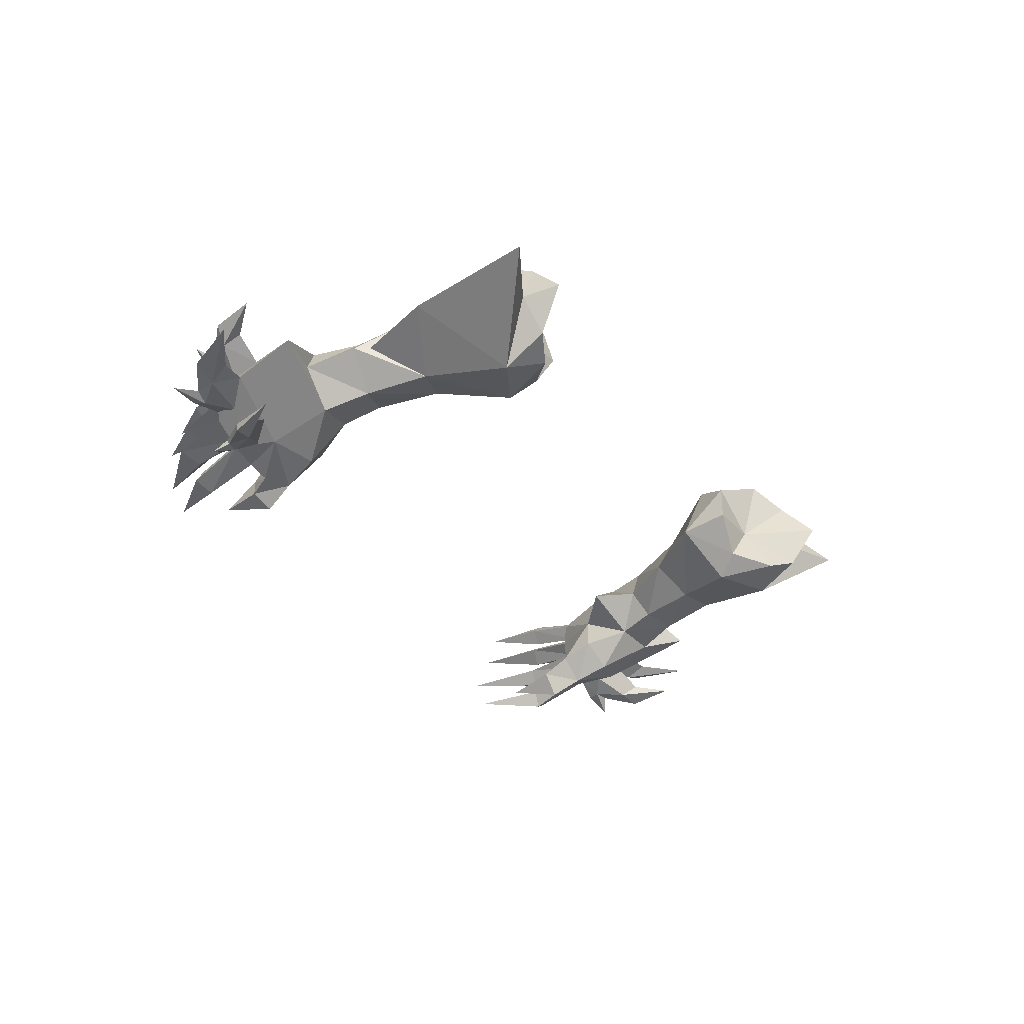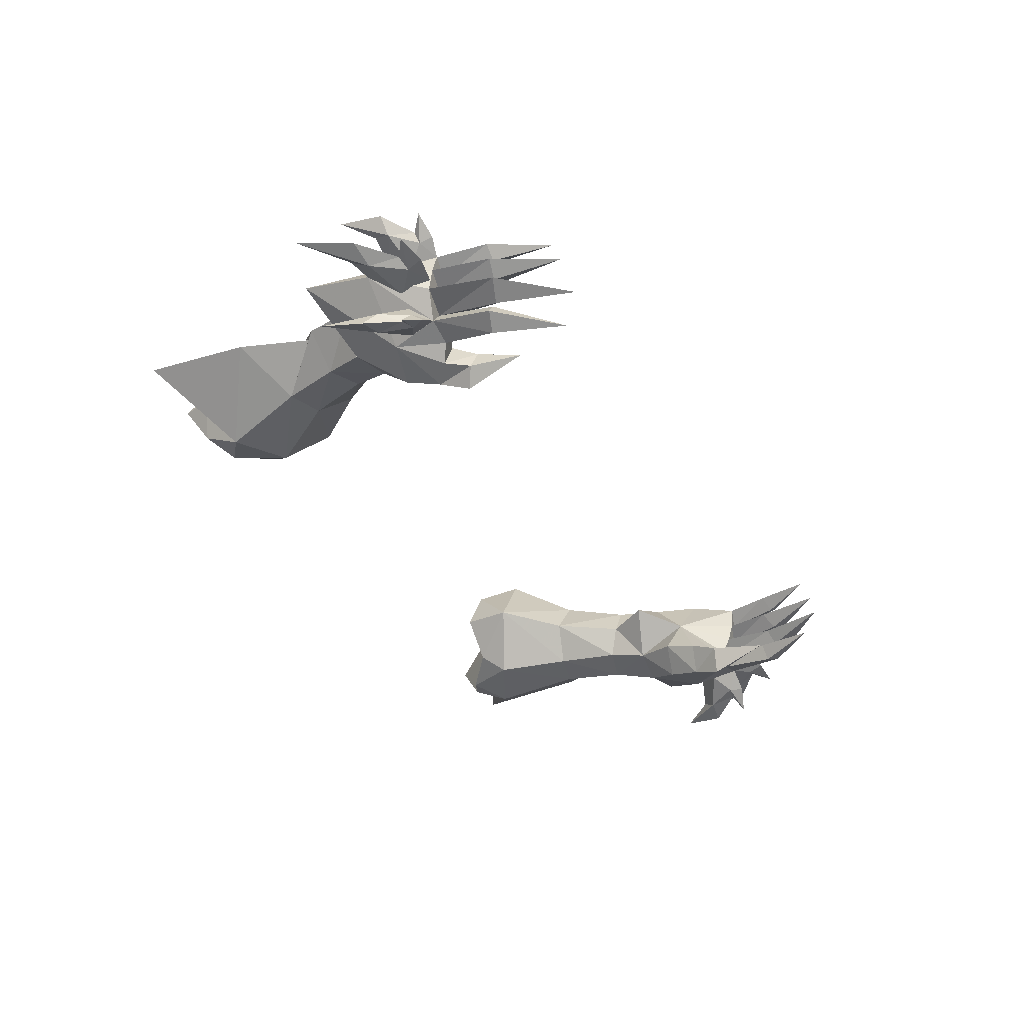
<metadata>
{"format":"obj","ext":"obj","renderer":"f3d","projection":"perspective","resolution":1024,"background":"white","views":[{"elev":-30.0,"azim":-56.9,"up":"+Y"},{"elev":-40.4,"azim":120.7,"up":"+Y"}]}
</metadata>
<code>
g objwarrior_glove_female_35680
v 11.32 -1.904 49.56
v 12.89 -2.185 49.81
v 12.36 -1.705 51.51
v 11.03 -1.491 51.07
v 13.99 -0.6897 49.67
v 13.04 0.6303 49.17
v 12.41 0.8224 50.98
v 13.6 -0.3172 51.7
v 11.69 0.6971 48.79
v 11.14 0.8505 50.54
v 11.31 -3.895 46.8
v 11.62 -3.35 48.18
v 10.61 -2.42 47.88
v 10.56 -2.908 46.54
v 11.02 -4.478 45.62
v 11.61 -3.922 45.23
v 12.05 -3.694 46.15
v 10.52 -3.488 45.44
v 11.72 -2.618 46.04
v 11.41 -3.203 45.04
v 12.74 -3.986 43.56
v 13.49 -3.613 43.26
v 13.53 -2.848 45.76
v 12.56 -3.199 45.79
v 8.995 2.975 55.39
v 11.36 3.011 56.71
v 11.79 1.585 53.5
v 10.27 1.526 52.98
v 10.44 -1.348 53.49
v 9.082 -1.754 56.12
v 7.528 0.2643 55.12
v 9.296 -0.09091 52.7
v 11.8 -1.449 53.9
v 11.1 -1.892 57.26
v 10.52 -0.4247 50.55
v 14.36 -1.001 45.33
v 13.79 -1.056 43.09
v 13.11 -0.4823 43.28
v 13.36 -0.4019 45.48
v 13.53 -2.848 45.76
v 13.49 -3.613 43.26
v 13.12 -3.011 43.31
v 13.1 -2.176 45.77
v 13.12 -3.011 43.31
v 12.37 -3.318 43.64
v 12.28 -2.515 45.73
v 13.1 -2.176 45.77
v 13.4 -1.329 45.57
v 12.59 -0.9281 45.29
v 12.41 -0.9301 43.58
v 13.06 -1.438 43.31
v 13.4 -1.329 45.57
v 13.06 -1.438 43.31
v 13.79 -1.056 43.09
v 14.36 -1.001 45.33
v 12.37 -3.318 43.64
v 12.74 -3.986 43.56
v 12.56 -3.199 45.79
v 12.28 -2.515 45.73
v 12.59 -0.9281 45.29
v 13.36 -0.4019 45.48
v 13.11 -0.4823 43.28
v 12.41 -0.9301 43.58
v 13.07 0.679 43.45
v 13.46 0.4971 45.42
v 14.11 -0.02099 45.31
v 13.61 0.1151 43.34
v 13.3 -1.654 43.17
v 13.4 -1.329 45.57
v 14.31 -1.922 45.48
v 13.84 -2.29 42.9
v 13.3 -1.654 43.17
v 12.41 -2.057 43.45
v 12.46 -1.737 45.44
v 13.4 -1.329 45.57
v 13.36 -0.4019 45.48
v 12.79 0.1254 45.28
v 12.48 0.2197 43.53
v 13.04 -0.287 43.37
v 13.1 -2.176 45.77
v 12.93 -2.659 43.29
v 13.84 -2.29 42.9
v 14.31 -1.922 45.48
v 12.41 -2.057 43.45
v 12.93 -2.659 43.29
v 13.1 -2.176 45.77
v 12.46 -1.737 45.44
v 13.36 -0.4019 45.48
v 13.04 -0.287 43.37
v 13.61 0.1151 43.34
v 14.11 -0.02099 45.31
v 12.79 0.1254 45.28
v 12.48 0.2197 43.53
v 12.05 -3.694 46.15
v 11.61 -3.922 45.23
v 11.41 -3.203 45.04
v 11.72 -2.618 46.04
v -11.33 -1.904 49.56
v -11.04 -1.491 51.07
v -12.38 -1.706 51.51
v -12.9 -2.185 49.81
v -14 -0.6897 49.67
v -13.61 -0.3173 51.7
v -12.42 0.8225 50.98
v -13.05 0.6303 49.17
v -11.7 0.6971 48.79
v -11.15 0.8505 50.54
v -11.32 -3.895 46.8
v -10.57 -2.909 46.54
v -10.62 -2.42 47.88
v -11.63 -3.351 48.18
v -12.06 -3.694 46.15
v -11.62 -3.921 45.23
v -11.03 -4.478 45.62
v -10.53 -3.488 45.44
v -11.42 -3.203 45.04
v -11.73 -2.618 46.04
v -12.36 -3.696 43.53
v -12.57 -3.2 45.79
v -13.54 -2.848 45.76
v -13.03 -3.347 43.26
v -9.005 2.975 55.39
v -10.28 1.526 52.99
v -11.8 1.585 53.5
v -11.37 3.011 56.71
v -10.45 -1.348 53.49
v -9.272 -0.08616 53.05
v -7.325 0.2676 55.1
v -9.093 -1.754 56.12
v -11.81 -1.449 53.9
v -11.11 -1.893 57.26
v -10.53 -0.4247 50.55
v -14.38 -1.002 45.33
v -13.37 -0.4019 45.48
v -13.07 -0.5994 43.28
v -13.69 -1.113 43.1
v -13.54 -2.848 45.76
v -13.11 -2.176 45.77
v -12.7 -2.785 43.31
v -13.03 -3.347 43.26
v -12.7 -2.785 43.31
v -13.11 -2.176 45.77
v -12.29 -2.515 45.73
v -12.03 -3.073 43.6
v -13.41 -1.326 45.57
v -13.03 -1.455 43.3
v -12.45 -1 43.55
v -12.6 -0.9281 45.29
v -13.41 -1.326 45.57
v -14.38 -1.002 45.33
v -13.69 -1.113 43.1
v -13.03 -1.455 43.3
v -12.03 -3.073 43.6
v -12.29 -2.515 45.73
v -12.57 -3.2 45.79
v -12.36 -3.696 43.53
v -12.6 -0.9281 45.29
v -12.45 -1 43.55
v -13.07 -0.5994 43.28
v -13.37 -0.4019 45.48
v -13.04 0.4405 43.43
v -13.52 -0.06448 43.33
v -14.12 -0.02103 45.31
v -13.47 0.4971 45.42
v -13.25 -1.68 43.18
v -13.73 -2.213 42.94
v -14.32 -1.92 45.48
v -13.41 -1.326 45.57
v -13.25 -1.68 43.18
v -13.41 -1.326 45.57
v -12.47 -1.737 45.44
v -12.45 -2.014 43.42
v -13.37 -0.4019 45.48
v -13.01 -0.4245 43.36
v -12.51 0.02915 43.5
v -12.8 0.1253 45.28
v -13.11 -2.176 45.77
v -14.32 -1.92 45.48
v -13.73 -2.213 42.94
v -12.92 -2.518 43.28
v -12.45 -2.014 43.42
v -12.47 -1.737 45.44
v -13.11 -2.176 45.77
v -12.92 -2.518 43.28
v -13.37 -0.4019 45.48
v -14.12 -0.02103 45.31
v -13.52 -0.06448 43.33
v -13.01 -0.4245 43.36
v -12.8 0.1253 45.28
v -12.51 0.02915 43.5
v -12.06 -3.694 46.15
v -11.73 -2.618 46.04
v -11.42 -3.203 45.04
v -11.62 -3.921 45.23
v 9.746 -0.4146 48.89
v 13.27 -3.102 47.62
v 12.89 -2.185 49.81
v 11.32 -1.904 49.56
v 10.61 -2.42 47.88
v 11.32 -1.904 49.56
v 11.35 -0.9047 47.44
v 12.56 -3.199 45.79
v 10.56 -2.908 46.54
v 11.02 -3.801 43.32
v 11.02 -3.801 43.32
v 11.72 -2.618 46.04
v 11.42 -3.727 41.06
v 9.746 -0.4146 48.89
v 11.69 0.6971 48.79
v 9.929 -1.392 58.29
v 11.1 -0.8926 58.91
v 13.04 0.6303 49.17
v 13.92 0.6704 46.89
v 12.42 0.7523 47.12
v 14.02 0.1235 55.06
v 13.17 -0.2403 52.16
v 14.43 0.6232 59.39
v 10.01 3.033 57.71
v 8.56 -0.9812 57.03
v 8.088 2.282 56.87
v 11.2 2.149 58.55
v 11.88 0.4988 58.52
v 11.48 0.7428 59.91
v 14.43 0.6232 59.39
v 11.88 0.4988 58.52
v 11.1 -1.892 57.26
v 11.36 3.011 56.71
v 7.493 0.5646 57.15
v 15.91 -0.7419 50.27
v 13.99 -0.6897 49.67
v 12.89 -2.185 49.81
v 13.04 0.6303 49.17
v 13.53 -2.848 45.76
v 14.31 -1.922 45.48
v 15.53 -1.257 47.55
v 15.91 -0.7419 50.27
v 10.01 3.033 57.71
v 8.088 2.282 56.87
v 9.742 0.5549 57.16
v 7.493 0.5646 57.15
v 8.56 -0.9812 57.03
v 11.2 2.149 58.55
v 9.929 -1.392 58.29
v 11.1 -0.8926 58.91
v 11.48 0.7428 59.91
v 12.29 -0.9728 40.76
v 12.29 -0.9728 40.76
v 11.42 -3.727 41.06
v 12.59 -0.9281 45.29
v 12.46 -1.737 45.44
v 11.42 -3.727 41.06
v 12.29 -0.9728 40.76
v 12.29 -0.9728 40.76
v 11.42 -3.727 41.06
v 12.24 0.1149 41.18
v 11.7 -2.44 40.48
v 11.7 -2.44 40.48
v 11.7 -2.44 40.48
v 11.7 -2.44 40.48
v 12.24 0.1149 41.18
v 12.24 0.1149 41.18
v 12.46 -1.737 45.44
v 13.1 -2.176 45.77
v 12.28 -2.515 45.73
v 12.79 0.1254 45.28
v 13.36 -0.4019 45.48
v 12.59 -0.9281 45.29
v 13.4 -1.329 45.57
v 12.46 -1.737 45.44
v 13.4 -1.329 45.57
v 14.36 -1.001 45.33
v 14.36 -1.001 45.33
v 13.36 -0.4019 45.48
v 14.11 -0.02099 45.31
v 13.53 -2.848 45.76
v 13.1 -2.176 45.77
v 14.31 -1.922 45.48
v 12.42 0.7523 47.12
v 12.28 -2.515 45.73
v 12.28 -2.515 45.73
v 11.72 -2.618 46.04
v 14.11 -0.02099 45.31
v 11.69 0.6971 48.79
v 13.46 0.4971 45.42
v 12.79 0.1254 45.28
v 14.93 0.1898 45.6
v 14.11 -0.02099 45.31
v 14.41 -0.3436 46.3
v 14.66 0.5788 45.59
v 14.11 -0.02099 45.31
v 14.81 0.3869 45.1
v 15.51 0.8979 47.33
v 16.41 1.473 48.4
v 15.66 0.5271 46.62
v 14.39 0.2225 47.31
v 13.81 0.4 46.28
v 15.28 1.089 46.59
v 16.15 1.211 46.68
v 16.41 1.473 48.4
v 16.15 1.211 46.68
v 15.51 0.8979 47.33
v 15.17 0.6029 45.7
v 15.17 0.6029 45.7
v 14.39 0.2225 47.31
v 14.81 0.3869 45.1
v 15.71 0.9172 45.18
v 15.71 0.9172 45.18
v 14.34 -1.502 45.42
v 15.43 -1.775 45.71
v 14.53 -1.901 46.54
v 14.34 -1.502 45.42
v 15.48 -1.262 45.65
v 15.48 -1.568 45.12
v 18.3 -1.184 48.96
v 16.5 -1.295 47.66
v 16.36 -1.787 46.9
v 14.64 -0.8621 46.39
v 15.53 -1.257 47.55
v 16.43 -1.051 46.78
v 17.35 -1.436 46.93
v 18.3 -1.184 48.96
v 17.35 -1.436 46.93
v 16.5 -1.295 47.66
v 15.98 -1.523 45.8
v 15.98 -1.523 45.8
v 15.53 -1.257 47.55
v 15.48 -1.568 45.12
v 16.73 -1.594 45.21
v 16.73 -1.594 45.21
v 13.53 -2.848 45.76
v 14.08 -3.446 46.29
v 13.37 -2.963 46.81
v 13.53 -2.848 45.76
v 14.45 -3.148 46.15
v 14.28 -3.474 45.76
v 15.85 -3.347 49.33
v 14.99 -3.143 48.06
v 14.63 -3.585 47.48
v 14.14 -2.341 46.49
v 14.02 -2.464 47.66
v 15.16 -3.168 47.25
v 15.53 -3.792 47.66
v 15.85 -3.347 49.33
v 15.53 -3.792 47.66
v 14.99 -3.143 48.06
v 14.61 -3.504 46.43
v 14.61 -3.504 46.43
v 14.02 -2.464 47.66
v 14.28 -3.474 45.76
v 15.12 -4.032 46.11
v 15.12 -4.032 46.11
v -9.756 -0.4147 48.89
v -13.28 -3.102 47.62
v -11.33 -1.904 49.56
v -12.9 -2.185 49.81
v -10.62 -2.42 47.88
v -11.36 -0.9047 47.44
v -11.33 -1.904 49.56
v -12.57 -3.2 45.79
v -10.57 -2.909 46.54
v -11.03 -3.801 43.32
v -11.03 -3.801 43.32
v -11.73 -2.618 46.04
v -11.56 -3.505 41.28
v -9.756 -0.4147 48.89
v -11.7 0.6971 48.79
v -9.94 -1.392 58.29
v -11.11 -0.8927 58.91
v -13.05 0.6303 49.17
v -12.43 0.7523 47.12
v -13.93 0.6704 46.89
v -14.03 0.1235 55.06
v -13.18 -0.2403 52.16
v -14.41 0.6317 60
v -10.02 3.033 57.71
v -8.57 -0.9813 57.03
v -8.098 2.282 56.87
v -11.89 0.4987 58.52
v -11.21 2.149 58.55
v -11.49 0.7428 59.91
v -14.41 0.6317 60
v -11.11 -1.893 57.26
v -11.89 0.4987 58.52
v -11.37 3.011 56.71
v -7.503 0.5668 57.15
v -15.92 -0.7418 50.27
v -12.9 -2.185 49.81
v -14 -0.6897 49.67
v -13.05 0.6303 49.17
v -13.54 -2.848 45.76
v -15.54 -1.257 47.55
v -14.32 -1.92 45.48
v -15.92 -0.7418 50.27
v -10.02 3.033 57.71
v -9.752 0.5548 57.16
v -8.098 2.282 56.87
v -7.503 0.5668 57.15
v -8.57 -0.9813 57.03
v -11.21 2.149 58.55
v -9.94 -1.392 58.29
v -11.11 -0.8927 58.91
v -11.49 0.7428 59.91
v -12.34 -1.039 41.02
v -12.34 -1.039 41.02
v -11.56 -3.505 41.28
v -12.47 -1.737 45.44
v -12.6 -0.9281 45.29
v -11.56 -3.505 41.28
v -12.34 -1.039 41.02
v -12.34 -1.039 41.02
v -11.56 -3.505 41.28
v -12.29 -0.06508 41.39
v -11.81 -2.353 40.76
v -11.81 -2.353 40.76
v -11.81 -2.353 40.76
v -11.81 -2.353 40.76
v -12.29 -0.06508 41.39
v -12.29 -0.06508 41.39
v -12.47 -1.737 45.44
v -12.29 -2.515 45.73
v -13.11 -2.176 45.77
v -12.8 0.1253 45.28
v -13.37 -0.4019 45.48
v -12.6 -0.9281 45.29
v -12.47 -1.737 45.44
v -13.41 -1.326 45.57
v -14.38 -1.002 45.33
v -13.41 -1.326 45.57
v -14.38 -1.002 45.33
v -14.12 -0.02103 45.31
v -13.37 -0.4019 45.48
v -13.54 -2.848 45.76
v -14.32 -1.92 45.48
v -13.11 -2.176 45.77
v -12.43 0.7523 47.12
v -12.29 -2.515 45.73
v -12.29 -2.515 45.73
v -11.73 -2.618 46.04
v -14.12 -0.02103 45.31
v -11.7 0.6971 48.79
v -13.47 0.4971 45.42
v -12.8 0.1253 45.28
v -14.42 -0.3437 46.3
v -14.94 0.1897 45.6
v -14.12 -0.02103 45.31
v -14.82 0.3868 45.1
v -14.67 0.5787 45.59
v -14.12 -0.02103 45.31
v -15.67 0.527 46.62
v -15.52 0.8978 47.33
v -16.42 1.473 48.4
v -15.29 1.089 46.58
v -14.4 0.2224 47.31
v -13.82 0.4 46.28
v -16.16 1.211 46.68
v -16.16 1.211 46.68
v -16.42 1.473 48.4
v -15.52 0.8978 47.33
v -15.18 0.6029 45.7
v -15.18 0.6029 45.7
v -14.4 0.2224 47.31
v -14.82 0.3868 45.1
v -15.72 0.9171 45.18
v -15.72 0.9171 45.18
v -14.35 -1.502 45.42
v -14.54 -1.901 46.54
v -15.44 -1.775 45.71
v -14.35 -1.502 45.42
v -15.49 -1.568 45.12
v -15.49 -1.262 45.65
v -18.24 -1.178 49.04
v -16.37 -1.787 46.9
v -16.51 -1.295 47.66
v -14.65 -0.8621 46.39
v -16.44 -1.051 46.78
v -15.54 -1.257 47.55
v -17.36 -1.436 46.93
v -17.36 -1.436 46.93
v -18.24 -1.178 49.04
v -16.51 -1.295 47.66
v -15.99 -1.523 45.8
v -15.99 -1.523 45.8
v -15.54 -1.257 47.55
v -15.49 -1.568 45.12
v -16.74 -1.594 45.21
v -16.74 -1.594 45.21
v -13.54 -2.848 45.76
v -13.38 -2.963 46.81
v -14.09 -3.446 46.29
v -13.54 -2.848 45.76
v -14.29 -3.474 45.76
v -14.46 -3.148 46.15
v -15.86 -3.347 49.33
v -14.64 -3.585 47.48
v -15 -3.143 48.06
v -14.15 -2.341 46.49
v -15.17 -3.168 47.25
v -14.03 -2.464 47.66
v -15.54 -3.792 47.66
v -15.54 -3.792 47.66
v -15.86 -3.347 49.33
v -15 -3.143 48.06
v -14.62 -3.504 46.43
v -14.62 -3.504 46.43
v -14.03 -2.464 47.66
v -14.29 -3.474 45.76
v -15.13 -4.033 46.11
v -15.13 -4.033 46.11
f 1 2 3
f 3 4 1
f 5 6 7
f 7 8 5
f 3 2 5
f 5 8 3
f 9 10 7
f 7 6 9
f 11 12 13
f 13 14 11
f 11 15 16
f 16 17 11
f 18 14 19
f 19 20 18
f 21 22 23
f 23 24 21
f 18 15 11
f 11 14 18
f 25 26 27
f 27 28 25
f 29 30 31
f 31 32 29
f 31 25 28
f 28 32 31
f 33 34 30
f 30 29 33
f 10 28 27
f 27 7 10
f 4 29 32
f 32 35 4
f 32 28 10
f 10 35 32
f 3 33 29
f 29 4 3
f 36 37 38
f 38 39 36
f 40 41 42
f 42 43 40
f 44 45 46
f 46 47 44
f 48 49 50
f 50 51 48
f 52 53 54
f 54 55 52
f 56 57 58
f 58 59 56
f 60 61 62
f 62 63 60
f 64 65 66
f 66 67 64
f 68 69 70
f 70 71 68
f 72 73 74
f 74 75 72
f 76 77 78
f 78 79 76
f 80 81 82
f 82 83 80
f 84 85 86
f 86 87 84
f 88 89 90
f 90 91 88
f 92 65 64
f 64 93 92
f 94 95 96
f 96 97 94
f 98 99 100
f 100 101 98
f 102 103 104
f 104 105 102
f 100 103 102
f 102 101 100
f 106 105 104
f 104 107 106
f 108 109 110
f 110 111 108
f 108 112 113
f 113 114 108
f 115 116 117
f 117 109 115
f 118 119 120
f 120 121 118
f 115 109 108
f 108 114 115
f 122 123 124
f 124 125 122
f 126 127 128
f 128 129 126
f 128 127 123
f 123 122 128
f 130 126 129
f 129 131 130
f 107 104 124
f 124 123 107
f 99 132 127
f 127 126 99
f 127 132 107
f 107 123 127
f 100 99 126
f 126 130 100
f 133 134 135
f 135 136 133
f 137 138 139
f 139 140 137
f 141 142 143
f 143 144 141
f 145 146 147
f 147 148 145
f 149 150 151
f 151 152 149
f 153 154 155
f 155 156 153
f 157 158 159
f 159 160 157
f 161 162 163
f 163 164 161
f 165 166 167
f 167 168 165
f 169 170 171
f 171 172 169
f 173 174 175
f 175 176 173
f 177 178 179
f 179 180 177
f 181 182 183
f 183 184 181
f 185 186 187
f 187 188 185
f 189 190 161
f 161 164 189
f 191 192 193
f 193 194 191
f 195 1 35
f 10 9 35
f 11 196 12
f 12 197 198
f 12 198 13
f 199 200 201
f 202 196 17
f 199 201 203
f 16 15 204
f 205 96 95
f 201 206 203
f 207 22 21
f 208 209 201
f 15 18 204
f 7 27 8
f 210 34 211
f 212 213 214
f 27 26 215
f 33 216 215
f 34 215 217
f 25 218 26
f 30 219 31
f 31 220 25
f 26 221 222
f 34 210 30
f 222 223 211
f 34 222 211
f 224 225 226
f 227 225 224
f 33 8 216
f 27 215 216
f 27 216 8
f 33 3 8
f 210 219 30
f 221 223 222
f 26 218 221
f 219 228 31
f 31 228 220
f 25 220 218
f 229 230 231
f 232 230 229
f 26 217 215
f 34 33 215
f 233 234 235
f 197 196 236
f 1 4 35
f 9 195 35
f 237 238 239
f 240 241 239
f 238 240 239
f 242 237 239
f 241 243 239
f 244 245 239
f 243 244 239
f 245 242 239
f 38 37 246
f 247 63 62
f 248 45 44
f 201 249 250
f 251 42 41
f 54 53 252
f 253 51 50
f 254 57 56
f 64 67 255
f 64 255 93
f 256 82 81
f 257 73 72
f 258 68 71
f 259 85 84
f 90 89 260
f 261 79 78
f 262 263 264
f 265 266 249
f 267 268 269
f 234 270 271
f 272 273 274
f 275 276 277
f 212 236 213
f 201 278 265
f 201 265 249
f 201 250 279
f 280 202 281
f 271 282 235
f 234 271 235
f 200 208 201
f 196 197 12
f 202 233 196
f 196 233 235
f 196 235 236
f 214 283 212
f 213 284 214
f 214 284 285
f 236 235 213
f 235 282 213
f 213 282 284
f 201 209 278
f 196 11 17
f 201 279 206
f 204 18 20
f 202 17 281
f 286 287 288
f 289 290 291
f 292 293 294
f 295 296 297
f 293 298 294
f 299 297 300
f 299 301 297
f 298 302 294
f 300 297 303
f 304 292 294
f 296 290 289
f 305 287 286
f 303 289 306
f 302 307 286
f 297 289 303
f 294 302 286
f 306 289 291
f 307 305 286
f 294 286 288
f 297 296 289
f 301 295 297
f 288 304 294
f 308 309 310
f 311 312 313
f 314 315 316
f 317 318 319
f 320 314 316
f 319 321 322
f 323 321 319
f 324 320 316
f 319 322 325
f 315 326 316
f 311 317 312
f 308 327 309
f 312 325 328
f 329 324 309
f 312 319 325
f 324 316 309
f 312 328 313
f 327 329 309
f 309 316 310
f 317 319 312
f 318 323 319
f 326 310 316
f 330 331 332
f 333 334 335
f 336 337 338
f 339 340 341
f 342 336 338
f 341 343 344
f 345 343 341
f 346 342 338
f 341 344 347
f 337 348 338
f 333 339 334
f 330 349 331
f 334 347 350
f 351 346 331
f 334 341 347
f 346 338 331
f 334 350 335
f 349 351 331
f 331 338 332
f 339 341 334
f 340 345 341
f 348 332 338
f 352 132 98
f 107 132 106
f 108 111 353
f 111 354 355
f 111 110 354
f 356 357 358
f 359 112 353
f 356 360 357
f 113 361 114
f 362 194 193
f 357 360 363
f 364 118 121
f 365 357 366
f 114 361 115
f 104 103 124
f 367 368 131
f 369 370 371
f 124 372 125
f 130 372 373
f 131 374 372
f 122 125 375
f 129 128 376
f 128 122 377
f 125 378 379
f 131 129 367
f 378 368 380
f 131 368 378
f 381 382 383
f 384 381 383
f 130 373 103
f 124 373 372
f 124 103 373
f 130 103 100
f 367 129 376
f 379 378 380
f 125 379 375
f 376 128 385
f 128 377 385
f 122 375 377
f 386 387 388
f 389 386 388
f 125 372 374
f 131 372 130
f 390 391 392
f 355 393 353
f 98 132 99
f 106 132 352
f 394 395 396
f 397 395 398
f 396 395 397
f 399 395 394
f 398 395 400
f 401 395 402
f 400 395 401
f 402 395 399
f 135 403 136
f 404 159 158
f 405 141 144
f 357 406 407
f 408 140 139
f 151 409 152
f 410 147 146
f 411 153 156
f 161 412 162
f 161 190 412
f 413 180 179
f 414 169 172
f 415 166 165
f 416 181 184
f 187 417 188
f 418 175 174
f 419 420 421
f 422 407 423
f 424 425 426
f 392 427 428
f 429 430 431
f 432 433 434
f 369 371 393
f 357 422 435
f 357 407 422
f 357 436 406
f 437 438 359
f 427 391 439
f 392 391 427
f 358 357 365
f 353 111 355
f 359 353 390
f 353 391 390
f 353 393 391
f 370 369 440
f 371 370 441
f 370 442 441
f 393 371 391
f 391 371 439
f 371 441 439
f 357 435 366
f 353 112 108
f 357 363 436
f 361 116 115
f 359 438 112
f 443 444 445
f 446 447 448
f 449 450 451
f 452 453 454
f 449 451 455
f 456 457 452
f 452 457 458
f 449 455 459
f 460 456 452
f 449 461 450
f 447 454 448
f 444 462 445
f 463 460 447
f 444 459 464
f 460 452 447
f 444 449 459
f 446 463 447
f 444 464 462
f 443 449 444
f 447 452 454
f 452 458 453
f 449 443 461
f 465 466 467
f 468 469 470
f 471 472 473
f 474 475 476
f 477 472 471
f 475 478 479
f 480 475 479
f 481 472 477
f 475 482 478
f 473 472 483
f 468 470 474
f 465 467 484
f 470 485 482
f 486 467 481
f 470 482 475
f 481 467 472
f 470 469 485
f 484 467 486
f 467 466 472
f 474 470 475
f 476 475 480
f 483 472 466
f 487 488 489
f 490 491 492
f 493 494 495
f 496 497 498
f 499 494 493
f 497 500 501
f 502 497 501
f 503 494 499
f 497 504 500
f 495 494 505
f 490 492 496
f 487 489 506
f 492 507 504
f 508 489 503
f 492 504 497
f 503 489 494
f 492 491 507
f 506 489 508
f 489 488 494
f 496 492 497
f 498 497 502
f 505 494 488

</code>
